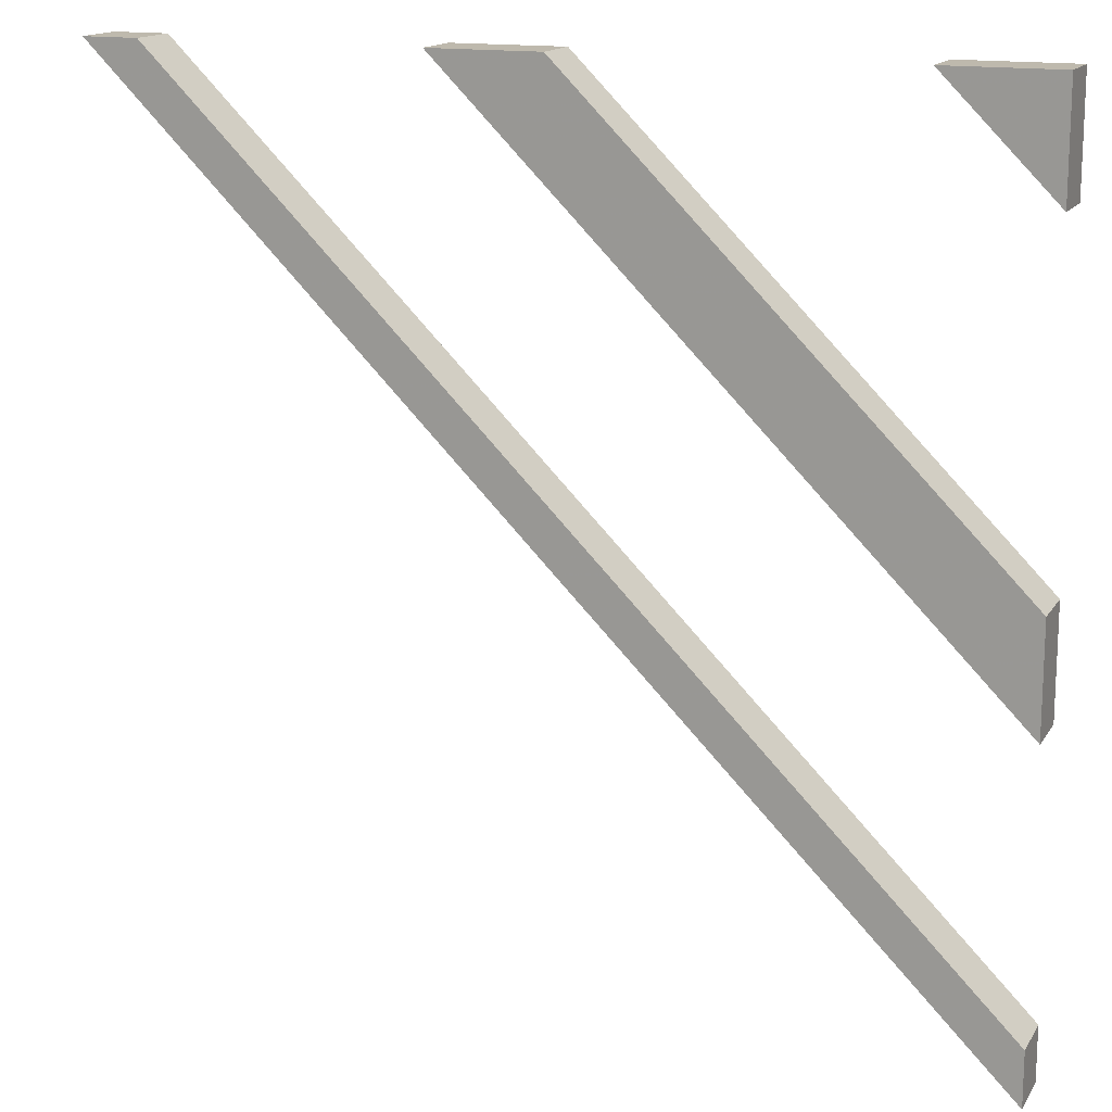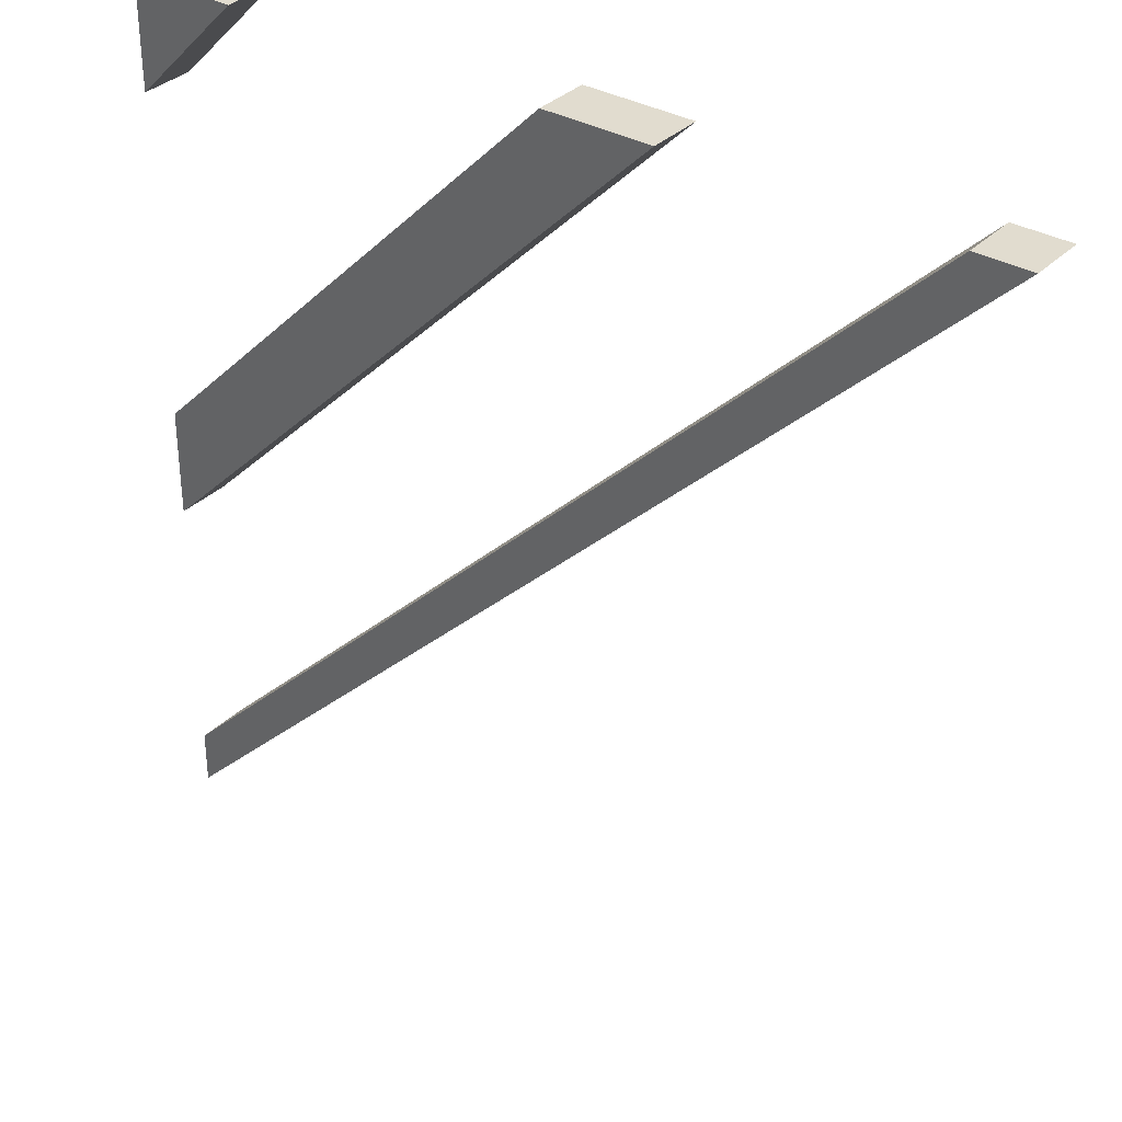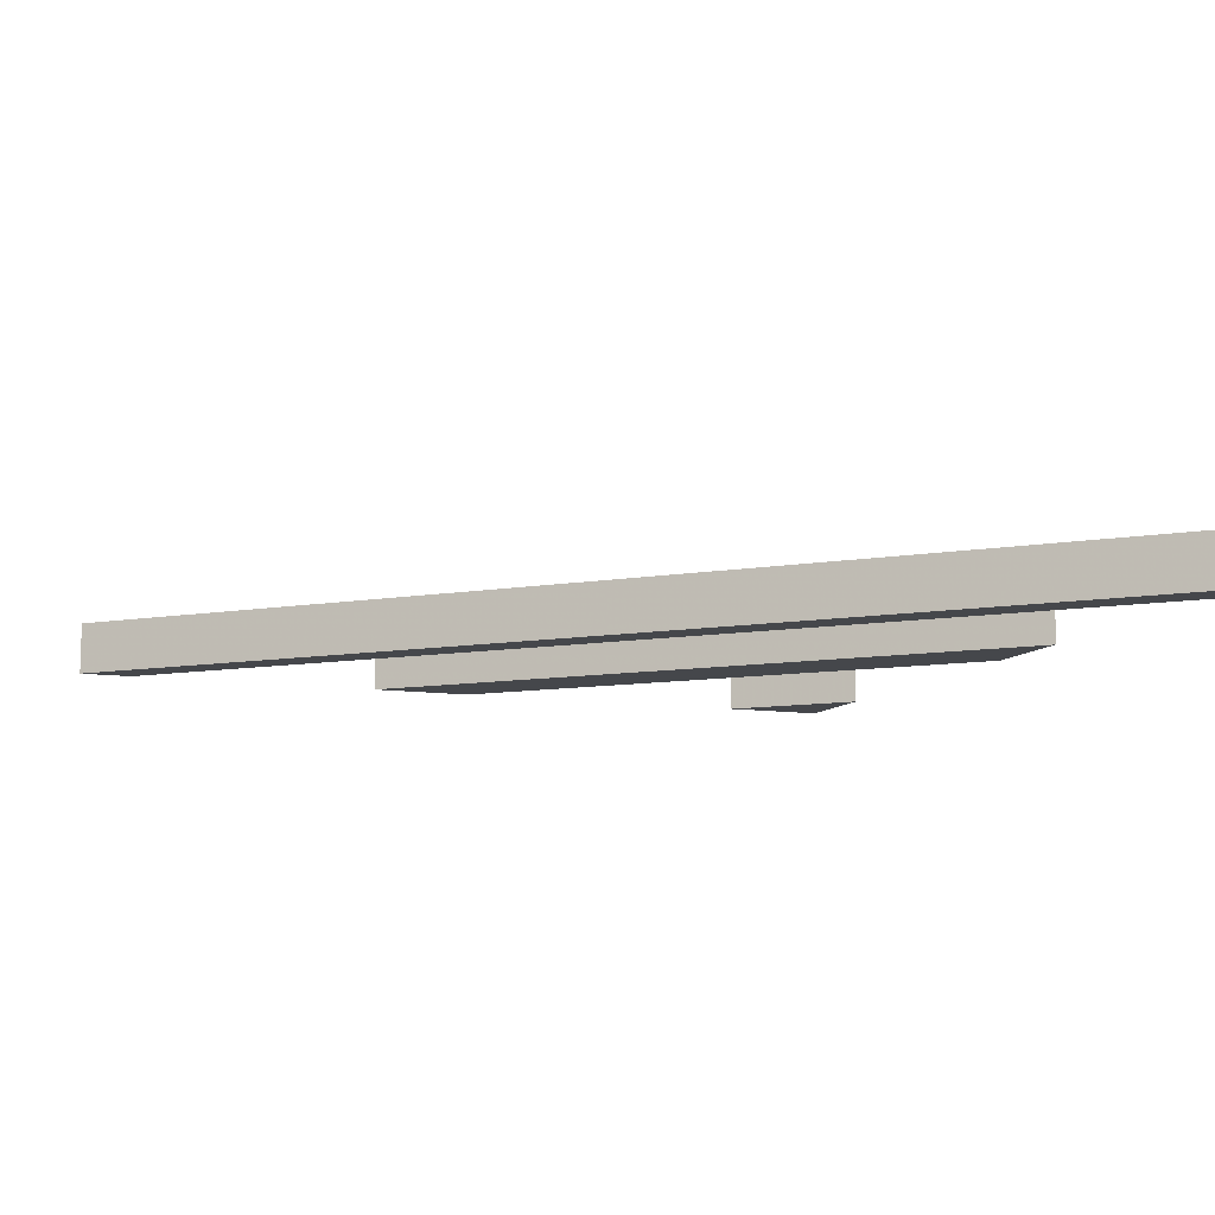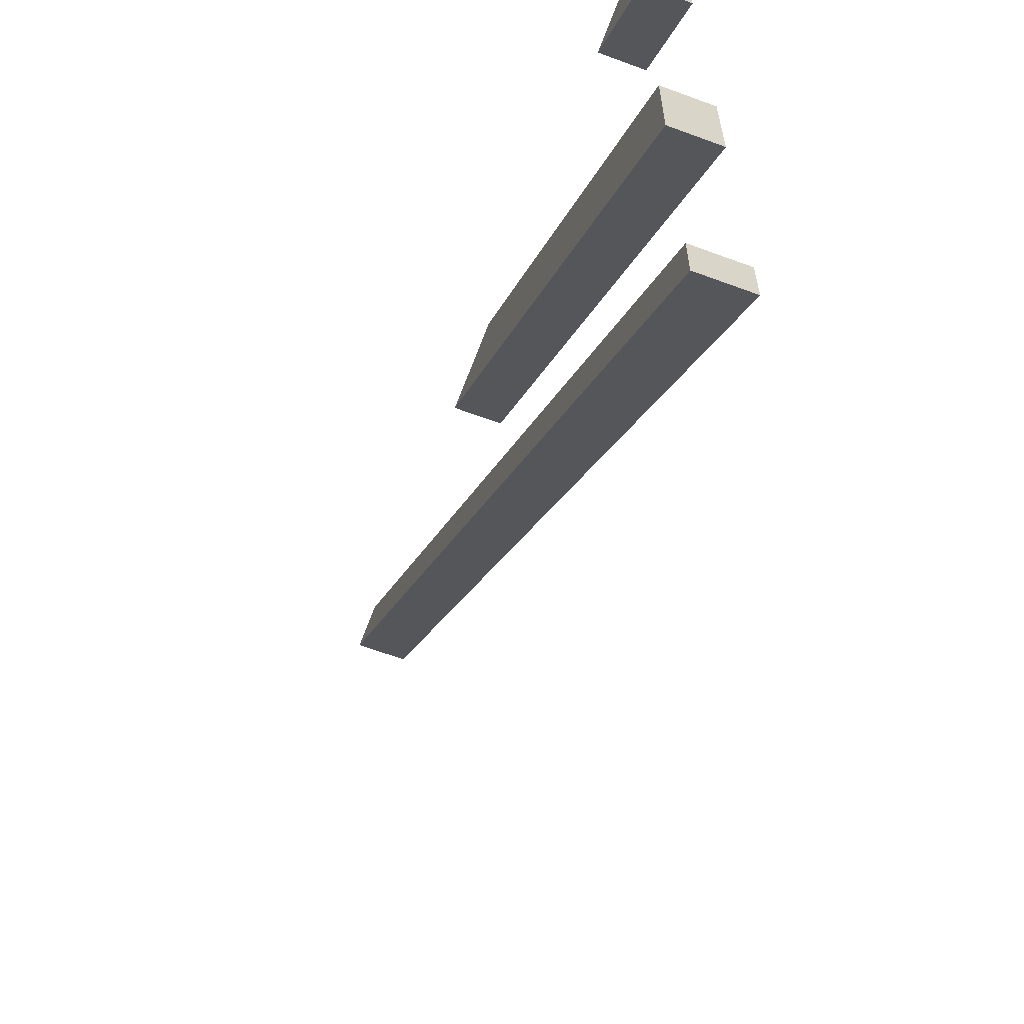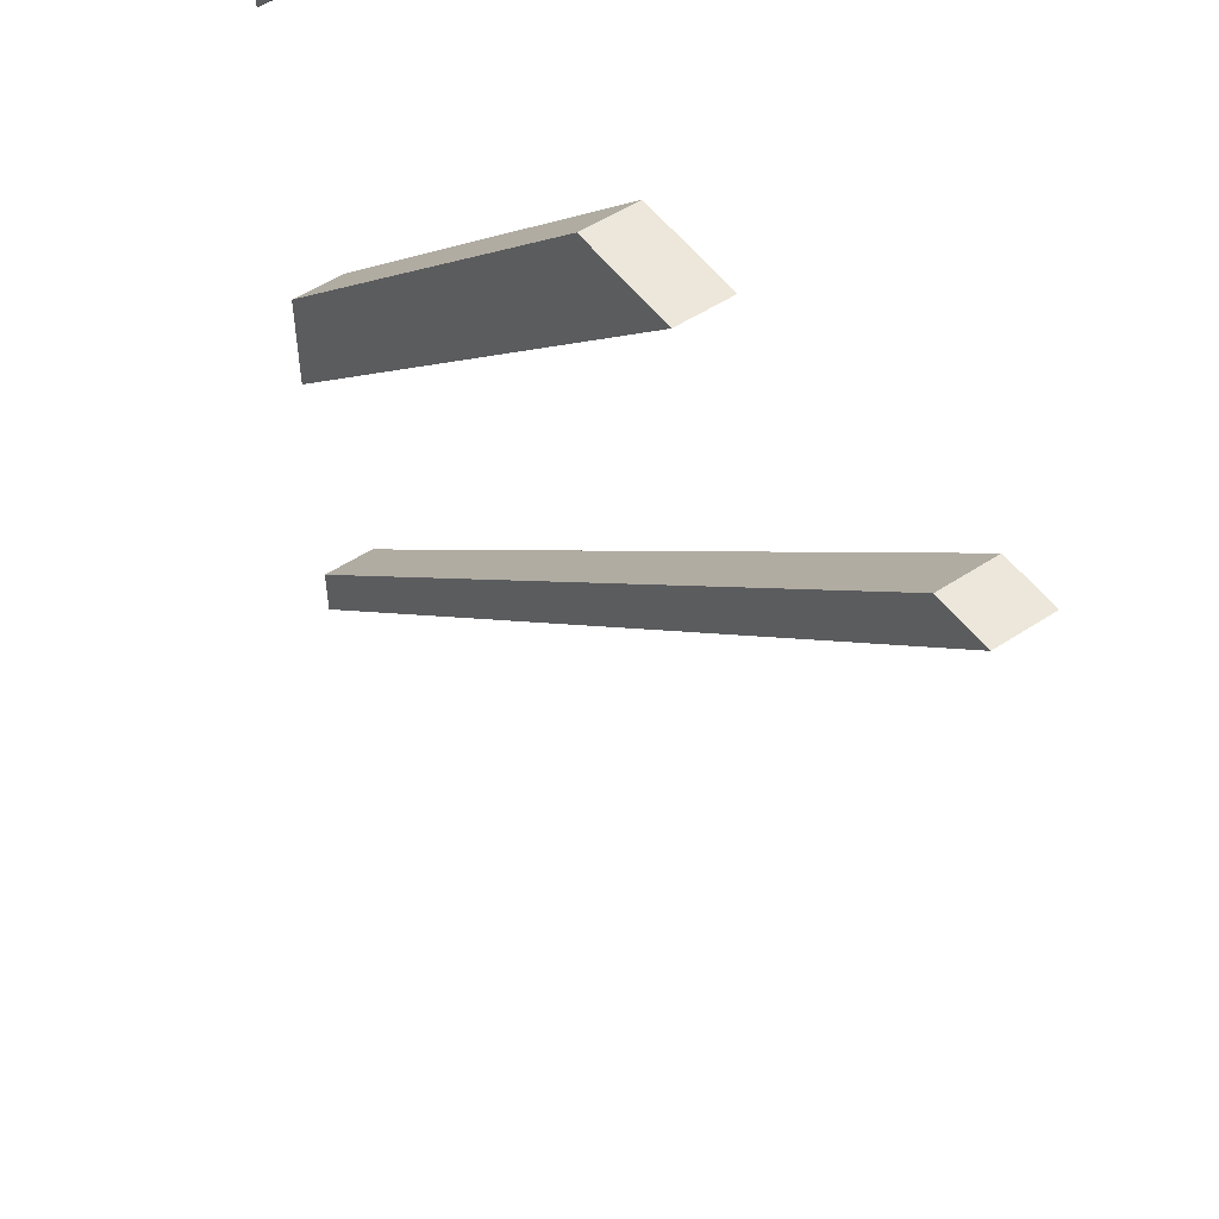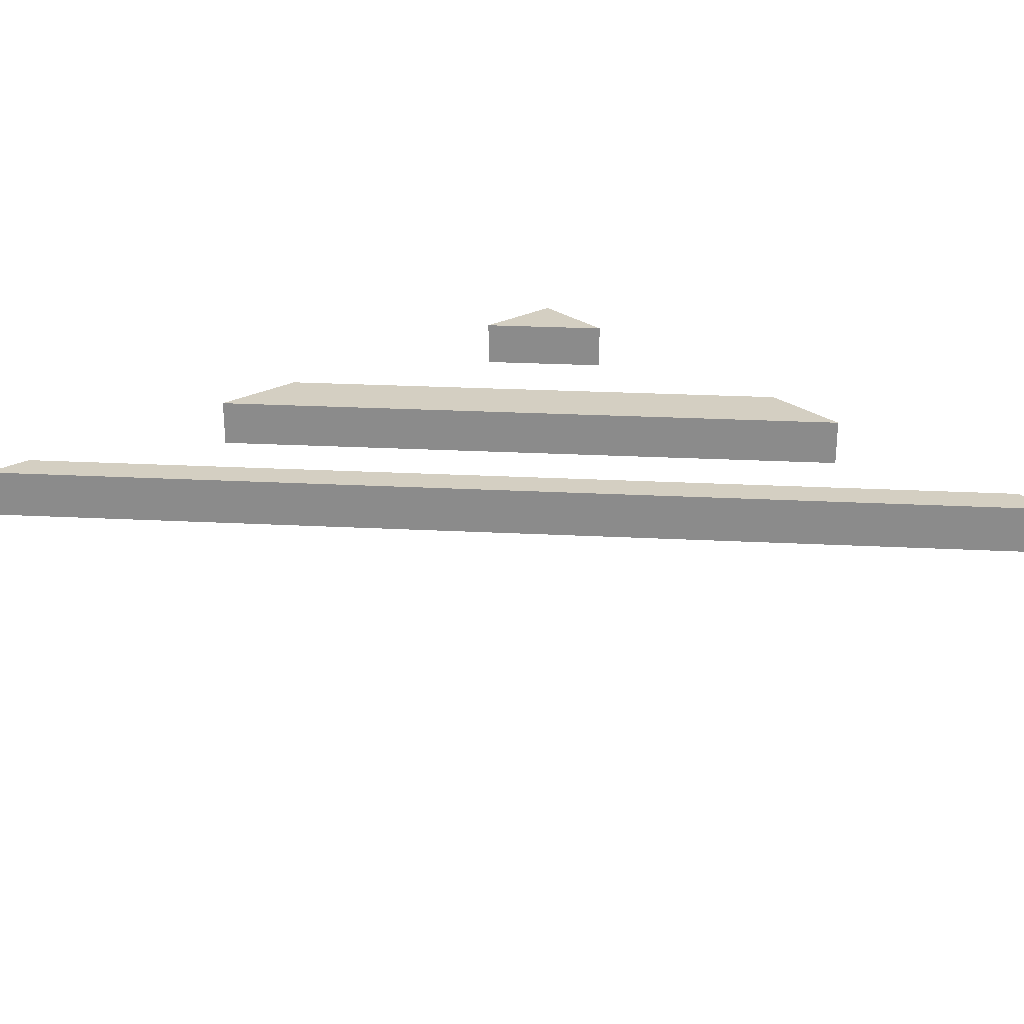
<metadata>
{"format":"obj","ext":"obj","renderer":"f3d","projection":"perspective","resolution":1024,"background":"white","views":[{"elev":15.3,"azim":-158.4,"up":"+Y"},{"elev":34.3,"azim":37.6,"up":"+Y"},{"elev":-10.2,"azim":68.7,"up":"+Z"},{"elev":-62.9,"azim":-110.6,"up":"+Y"},{"elev":52.1,"azim":54.6,"up":"+Y"},{"elev":25.5,"azim":49.7,"up":"+Z"}]}
</metadata>
<code>
o left_chopped
v  0 0.875 0.0625
v  0.125 1 0.0625
v  0 1 0.0625
v  0.625 1 -0
v  0.625 1 0.0625
v  0 0.375 0.0625
v  0 0.375 -0
v  0.5 1 -0
v  0 0.5 -0
v  0 0.5 0.0625
v  0.5 1 0.0625
v  0.5 0.5 -0
v  0.5 0.5 0.0625
v  0 0 0.0625
v  0 0 0
v  0.5 0.5625 -0
v  0 0.0625 0
v  0 0.0625 0.0625
v  0.5 0.5625 0.0625
v  0.125 1 -0
v  0 0.875 -0
v  0 1 -0
v  1 1 -0
v  1 1 0.0625
v  0.9375 1 0.0625
v  0.9375 1 -0
f 1 2 3
f 4 5 6 7
f 8 9 10 11
f 9 8 4 7
f 11 10 6 5
f 12 13 14 15
f 16 17 18 19
f 17 16 12 15
f 19 18 14 13
f 18 17 15 14
f 20 21 22
f 1 21 20 2
f 8 11 5 4
f 22 3 2 20
f 21 1 3 22
f 7 6 10 9
f 13 12 23 24
f 19 25 26 16
f 23 12 16 26
f 13 24 25 19
f 12 13 19 16
f 24 23 26 25

</code>
